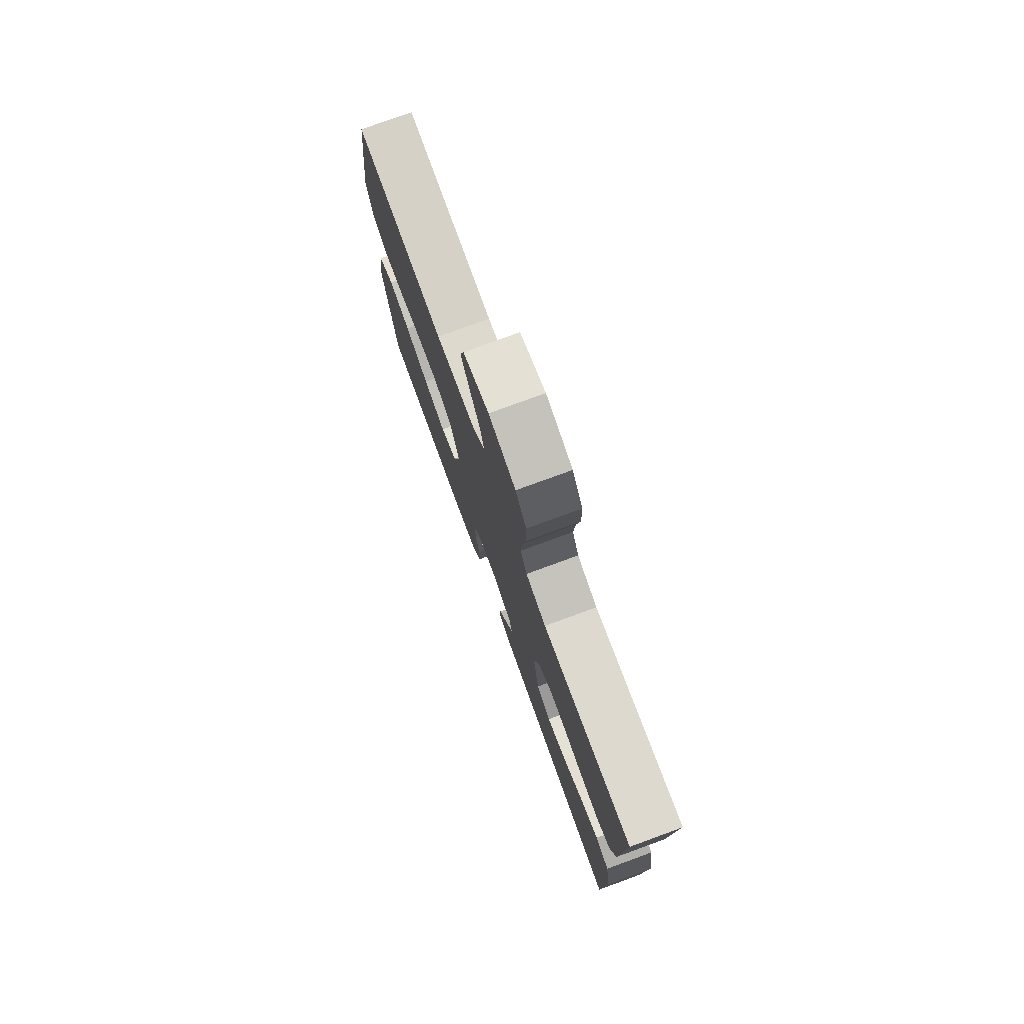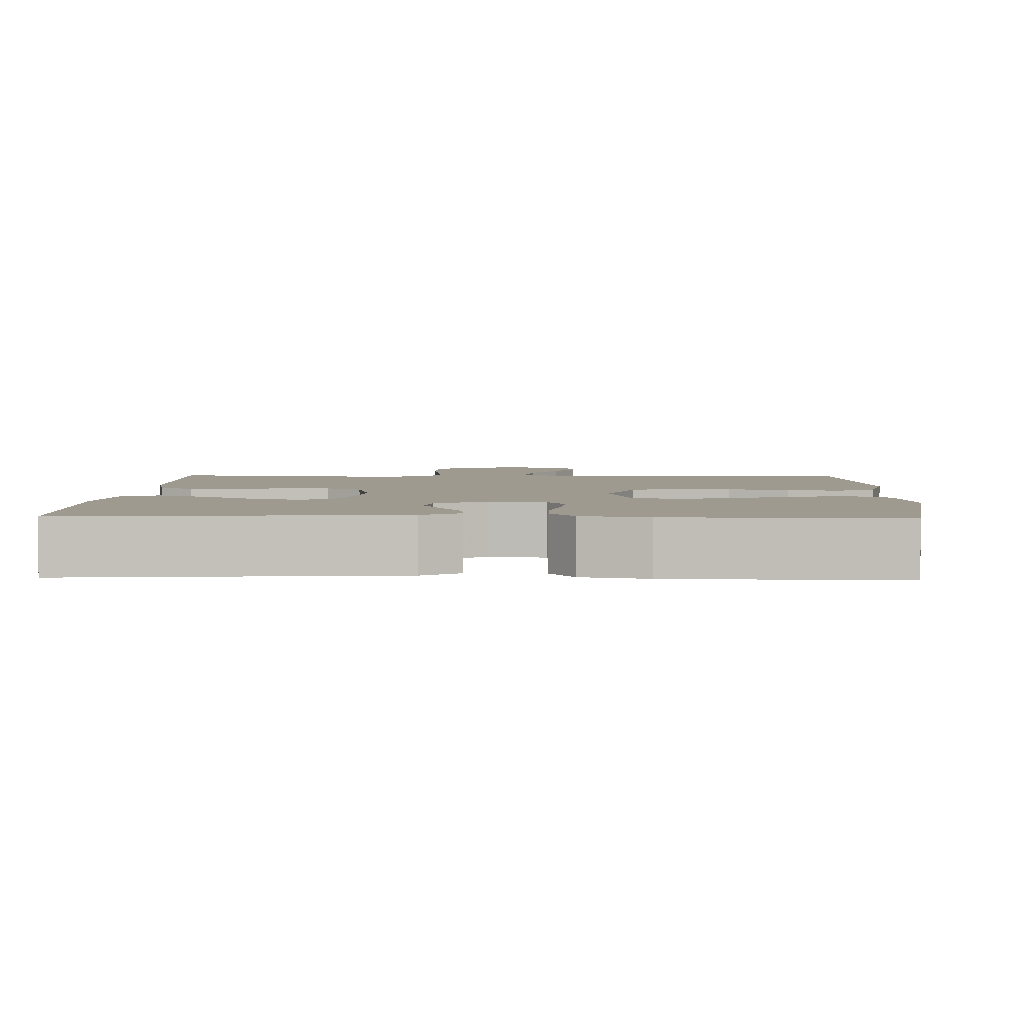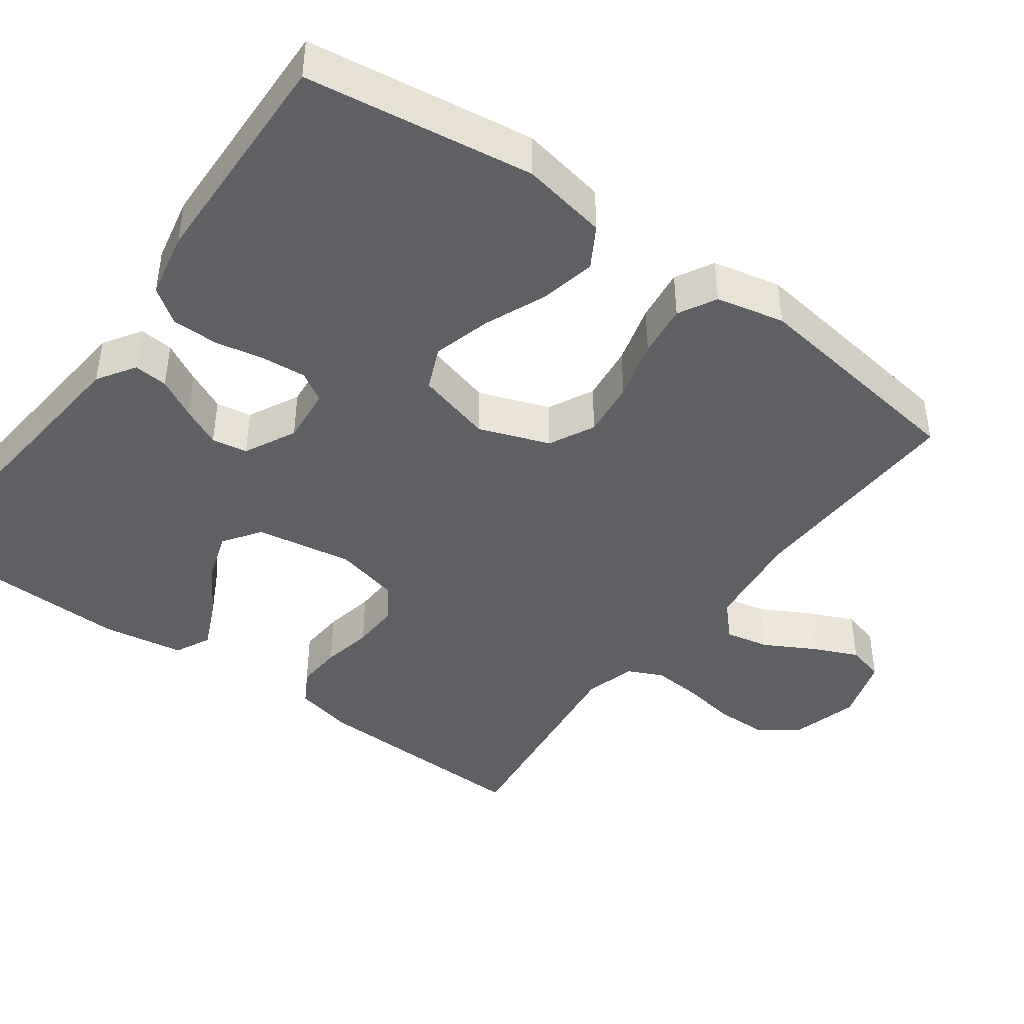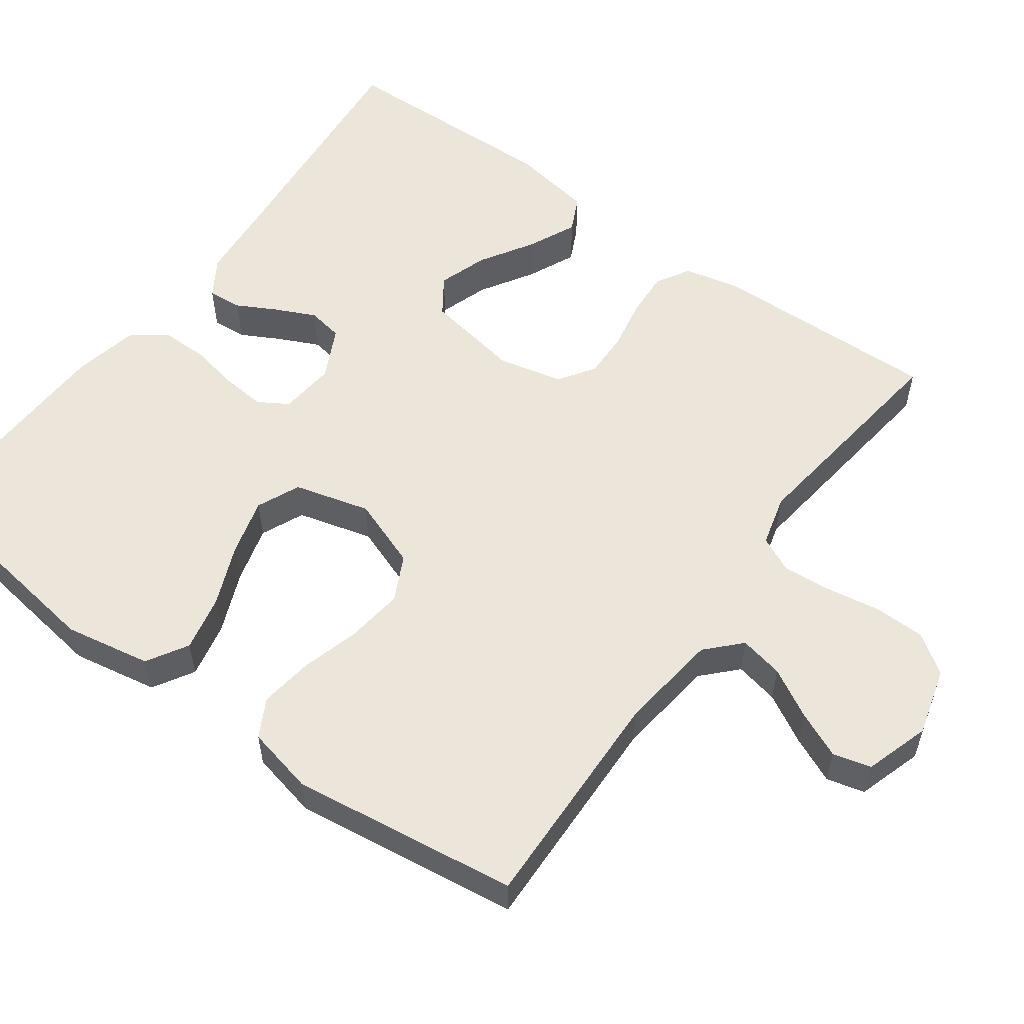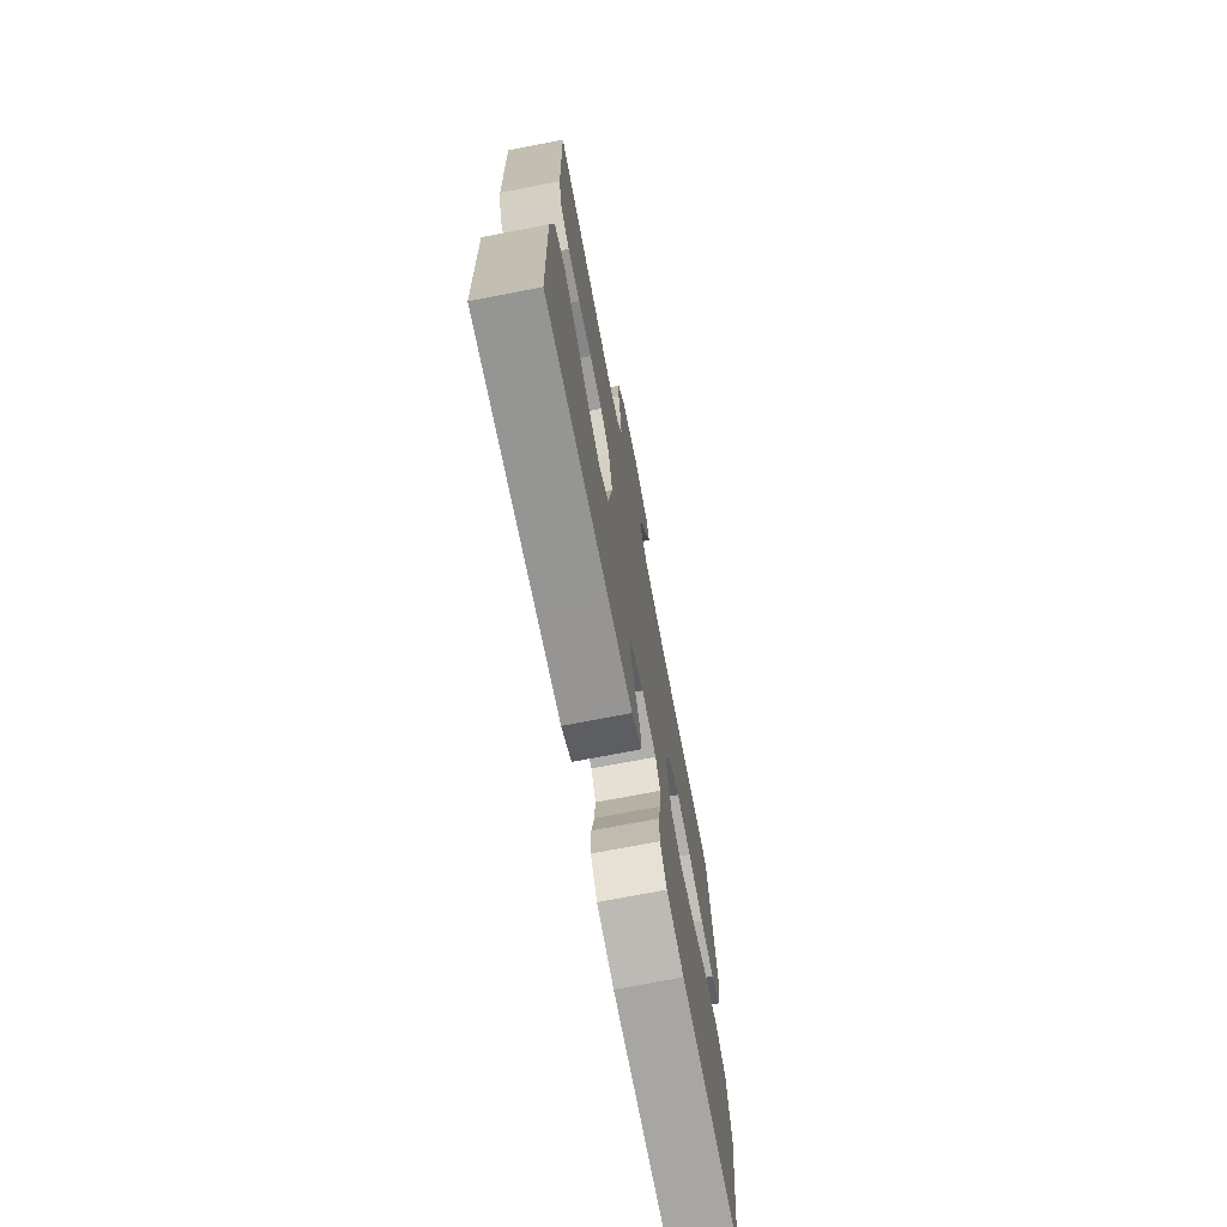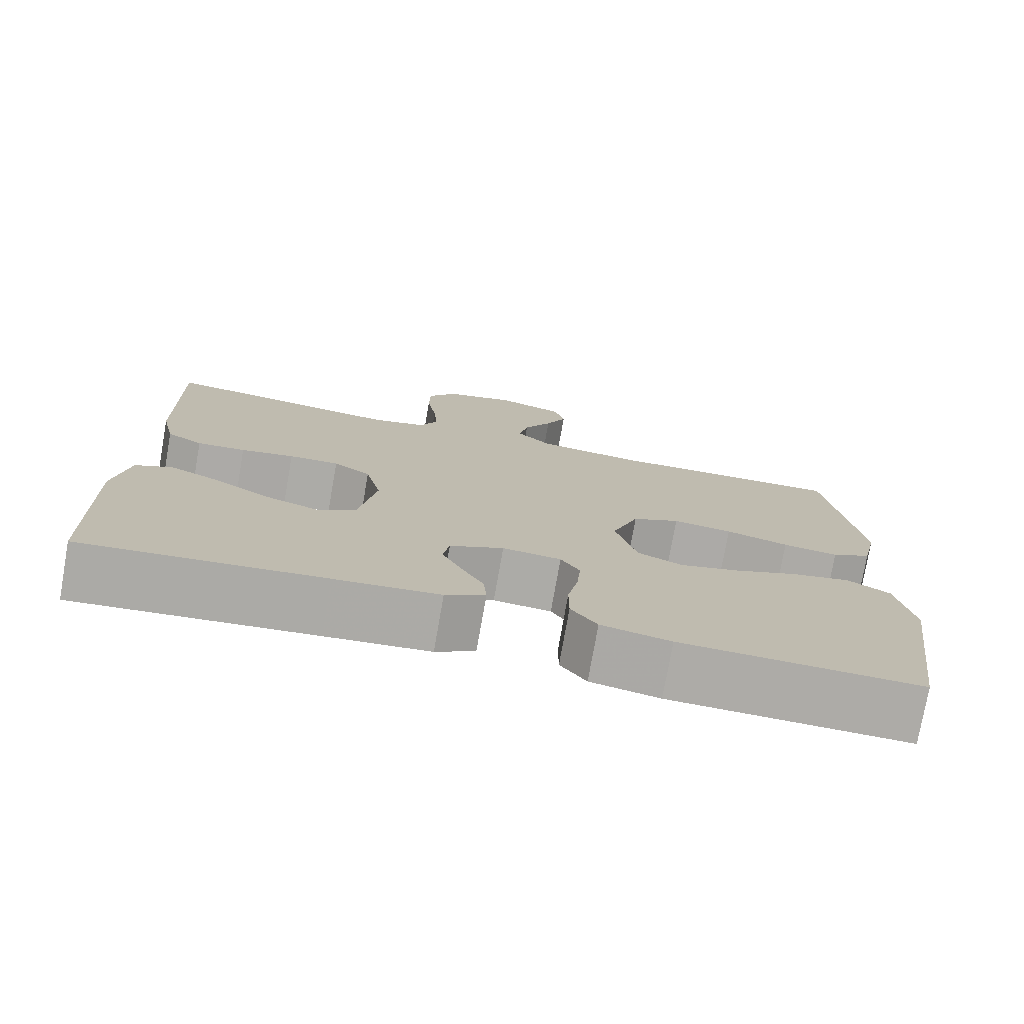
<metadata>
{"format":"obj","ext":"obj","renderer":"f3d","projection":"perspective","resolution":1024,"background":"white","views":[{"elev":77.6,"azim":69.9,"up":"+Z"},{"elev":3.6,"azim":-178.0,"up":"+Y"},{"elev":-43.1,"azim":-126.2,"up":"+Y"},{"elev":55.7,"azim":-53.9,"up":"+Y"},{"elev":-72.6,"azim":100.9,"up":"+Z"},{"elev":-76.4,"azim":170.0,"up":"+Z"}]}
</metadata>
<code>
v 0.5 0.07 -0.5
v 0.2 0.07 -0.471
v 0.069 0.07 -0.459
v 0.019 0.07 -0.427
v 0.023 0.07 -0.382
v 0.051 0.07 -0.33
v 0.076 0.07 -0.277
v 0.068 0.07 -0.23
v 0 0.07 -0.196
v -0.074 0.07 -0.203
v -0.098 0.07 -0.242
v -0.093 0.07 -0.3
v -0.08 0.07 -0.366
v -0.08 0.07 -0.427
v -0.113 0.07 -0.473
v -0.2 0.07 -0.491
v -0.5 0.07 -0.5
v -0.543 0.07 -0.2
v -0.522 0.07 -0.086
v -0.468 0.07 -0.054
v -0.394 0.07 -0.07
v -0.313 0.07 -0.104
v -0.237 0.07 -0.125
v -0.18 0.07 -0.1
v -0.153 0.07 0
v -0.187 0.07 0.093
v -0.247 0.07 0.123
v -0.322 0.07 0.114
v -0.401 0.07 0.092
v -0.471 0.07 0.083
v -0.521 0.07 0.11
v -0.541 0.07 0.2
v -0.5 0.07 0.5
v -0.2 0.07 0.49
v -0.068 0.07 0.506
v -0.024 0.07 0.548
v -0.036 0.07 0.606
v -0.072 0.07 0.671
v -0.099 0.07 0.732
v -0.086 0.07 0.782
v 0 0.07 0.809
v 0.09 0.07 0.784
v 0.126 0.07 0.732
v 0.127 0.07 0.665
v 0.115 0.07 0.593
v 0.11 0.07 0.528
v 0.132 0.07 0.481
v 0.2 0.07 0.463
v 0.5 0.07 0.5
v 0.492 0.07 0.2
v 0.475 0.07 0.124
v 0.43 0.07 0.098
v 0.369 0.07 0.102
v 0.302 0.07 0.115
v 0.239 0.07 0.117
v 0.192 0.07 0.085
v 0.172 0.07 0
v 0.194 0.07 -0.128
v 0.243 0.07 -0.162
v 0.309 0.07 -0.14
v 0.379 0.07 -0.097
v 0.443 0.07 -0.068
v 0.49 0.07 -0.091
v 0.508 0.07 -0.2
v 0.5 0 -0.5
v 0.2 0 -0.471
v 0.069 0 -0.459
v 0.019 0 -0.427
v 0.023 0 -0.382
v 0.051 0 -0.33
v 0.076 0 -0.277
v 0.068 0 -0.23
v 0 0 -0.196
v -0.074 0 -0.203
v -0.098 0 -0.242
v -0.093 0 -0.3
v -0.08 0 -0.366
v -0.08 0 -0.427
v -0.113 0 -0.473
v -0.2 0 -0.491
v -0.5 0 -0.5
v -0.543 0 -0.2
v -0.522 0 -0.086
v -0.468 0 -0.054
v -0.394 0 -0.07
v -0.313 0 -0.104
v -0.237 0 -0.125
v -0.18 0 -0.1
v -0.153 0 0
v -0.187 0 0.093
v -0.247 0 0.123
v -0.322 0 0.114
v -0.401 0 0.092
v -0.471 0 0.083
v -0.521 0 0.11
v -0.541 0 0.2
v -0.5 0 0.5
v -0.2 0 0.49
v -0.068 0 0.506
v -0.024 0 0.548
v -0.036 0 0.606
v -0.072 0 0.671
v -0.099 0 0.732
v -0.086 0 0.782
v 0 0 0.809
v 0.09 0 0.784
v 0.126 0 0.732
v 0.127 0 0.665
v 0.115 0 0.593
v 0.11 0 0.528
v 0.132 0 0.481
v 0.2 0 0.463
v 0.5 0 0.5
v 0.492 0 0.2
v 0.475 0 0.124
v 0.43 0 0.098
v 0.369 0 0.102
v 0.302 0 0.115
v 0.239 0 0.117
v 0.192 0 0.085
v 0.172 0 0
v 0.194 0 -0.128
v 0.243 0 -0.162
v 0.309 0 -0.14
v 0.379 0 -0.097
v 0.443 0 -0.068
v 0.49 0 -0.091
v 0.508 0 -0.2
f 64 1 2
f 63 64 2
f 62 63 2
f 61 62 2
f 60 61 2
f 4 5 6
f 3 4 6
f 2 3 6
f 60 2 6
f 59 60 6
f 58 59 6 7
f 57 58 7 8
f 56 57 8 9
f 52 53 54
f 51 52 54
f 50 51 54
f 49 50 54
f 48 49 54
f 47 48 54 55
f 46 47 55 56
f 43 44 45
f 42 43 45
f 41 42 45
f 40 41 45
f 39 40 45
f 38 39 45
f 37 38 45
f 36 37 45 46
f 56 9 10
f 46 56 10
f 36 46 10
f 35 36 10
f 32 33 34
f 31 32 34
f 30 31 34
f 29 30 34
f 28 29 34
f 27 28 34 35
f 20 21 22
f 19 20 22
f 18 19 22
f 17 18 22
f 16 17 22
f 15 16 22
f 14 15 22
f 13 14 22
f 12 13 22
f 11 12 22 23
f 10 11 23 24
f 26 27 35
f 25 26 35 10
f 10 24 25
f 66 65 128
f 66 128 127
f 66 127 126
f 66 126 125
f 66 125 124
f 70 69 68
f 70 68 67
f 70 67 66
f 70 66 124
f 70 124 123
f 71 70 123 122
f 72 71 122 121
f 73 72 121 120
f 118 117 116
f 118 116 115
f 118 115 114
f 118 114 113
f 118 113 112
f 119 118 112 111
f 120 119 111 110
f 109 108 107
f 109 107 106
f 109 106 105
f 109 105 104
f 109 104 103
f 109 103 102
f 109 102 101
f 110 109 101 100
f 74 73 120
f 74 120 110
f 74 110 100
f 74 100 99
f 98 97 96
f 98 96 95
f 98 95 94
f 98 94 93
f 98 93 92
f 99 98 92 91
f 86 85 84
f 86 84 83
f 86 83 82
f 86 82 81
f 86 81 80
f 86 80 79
f 86 79 78
f 86 78 77
f 86 77 76
f 87 86 76 75
f 88 87 75 74
f 99 91 90
f 74 99 90 89
f 89 88 74
f 1 65 66 2
f 2 66 67 3
f 3 67 68 4
f 4 68 69 5
f 5 69 70 6
f 6 70 71 7
f 7 71 72 8
f 8 72 73 9
f 9 73 74 10
f 10 74 75 11
f 11 75 76 12
f 12 76 77 13
f 13 77 78 14
f 14 78 79 15
f 15 79 80 16
f 16 80 81 17
f 17 81 82 18
f 18 82 83 19
f 19 83 84 20
f 20 84 85 21
f 21 85 86 22
f 22 86 87 23
f 23 87 88 24
f 24 88 89 25
f 25 89 90 26
f 26 90 91 27
f 27 91 92 28
f 28 92 93 29
f 29 93 94 30
f 30 94 95 31
f 31 95 96 32
f 32 96 97 33
f 33 97 98 34
f 34 98 99 35
f 35 99 100 36
f 36 100 101 37
f 37 101 102 38
f 38 102 103 39
f 39 103 104 40
f 40 104 105 41
f 41 105 106 42
f 42 106 107 43
f 43 107 108 44
f 44 108 109 45
f 45 109 110 46
f 46 110 111 47
f 47 111 112 48
f 48 112 113 49
f 49 113 114 50
f 50 114 115 51
f 51 115 116 52
f 52 116 117 53
f 53 117 118 54
f 54 118 119 55
f 55 119 120 56
f 56 120 121 57
f 57 121 122 58
f 58 122 123 59
f 59 123 124 60
f 60 124 125 61
f 61 125 126 62
f 62 126 127 63
f 63 127 128 64
f 64 128 65 1

</code>
